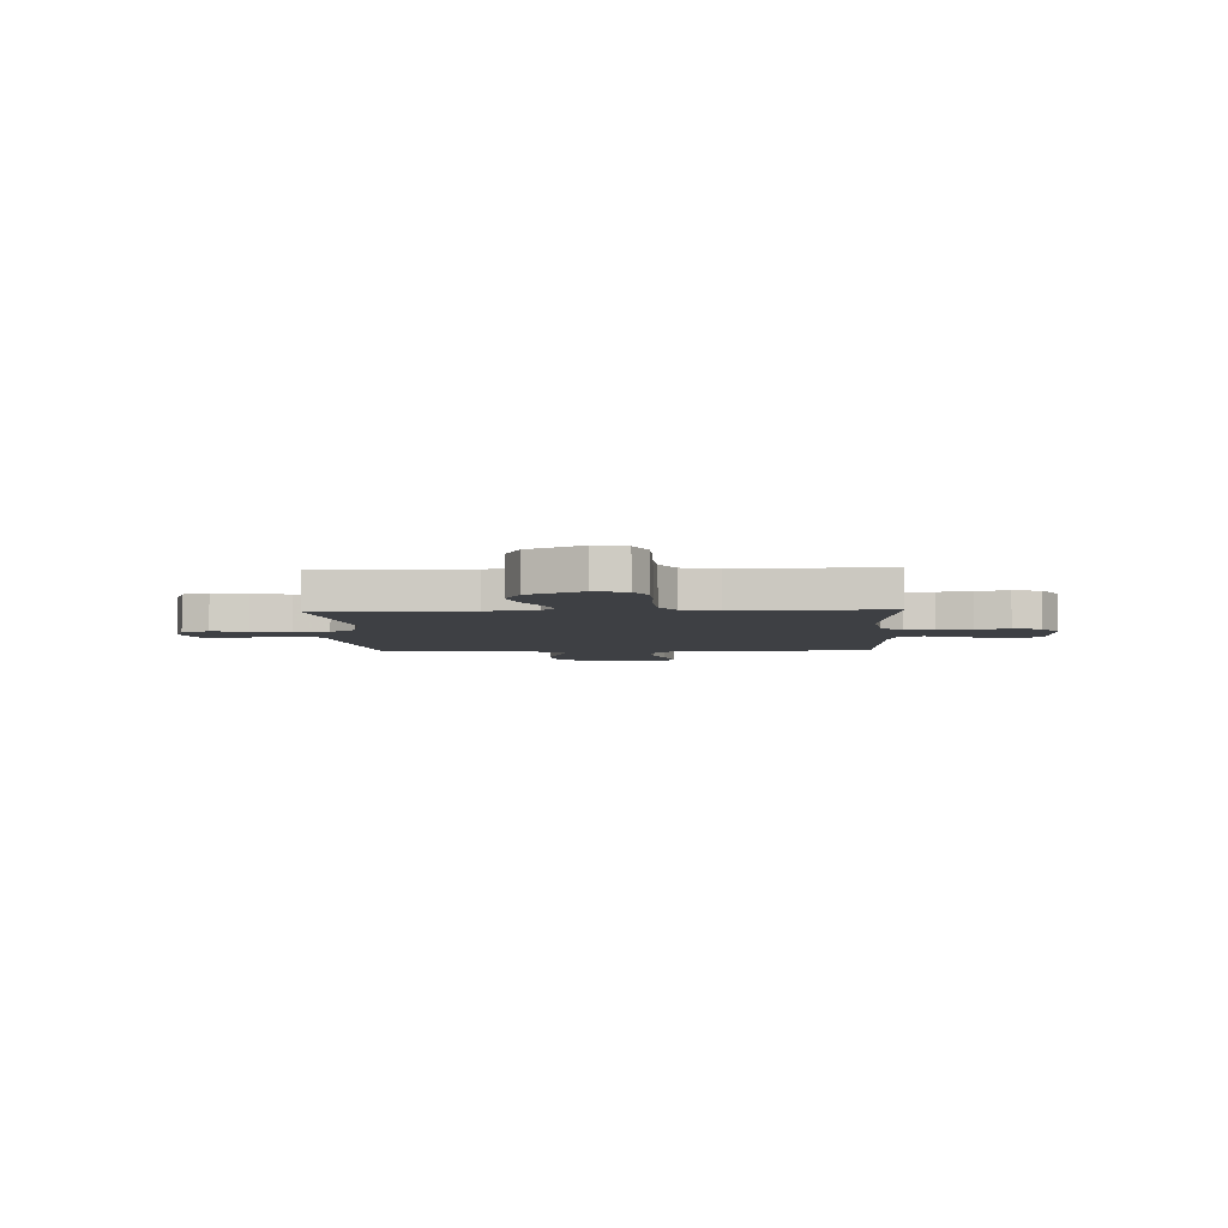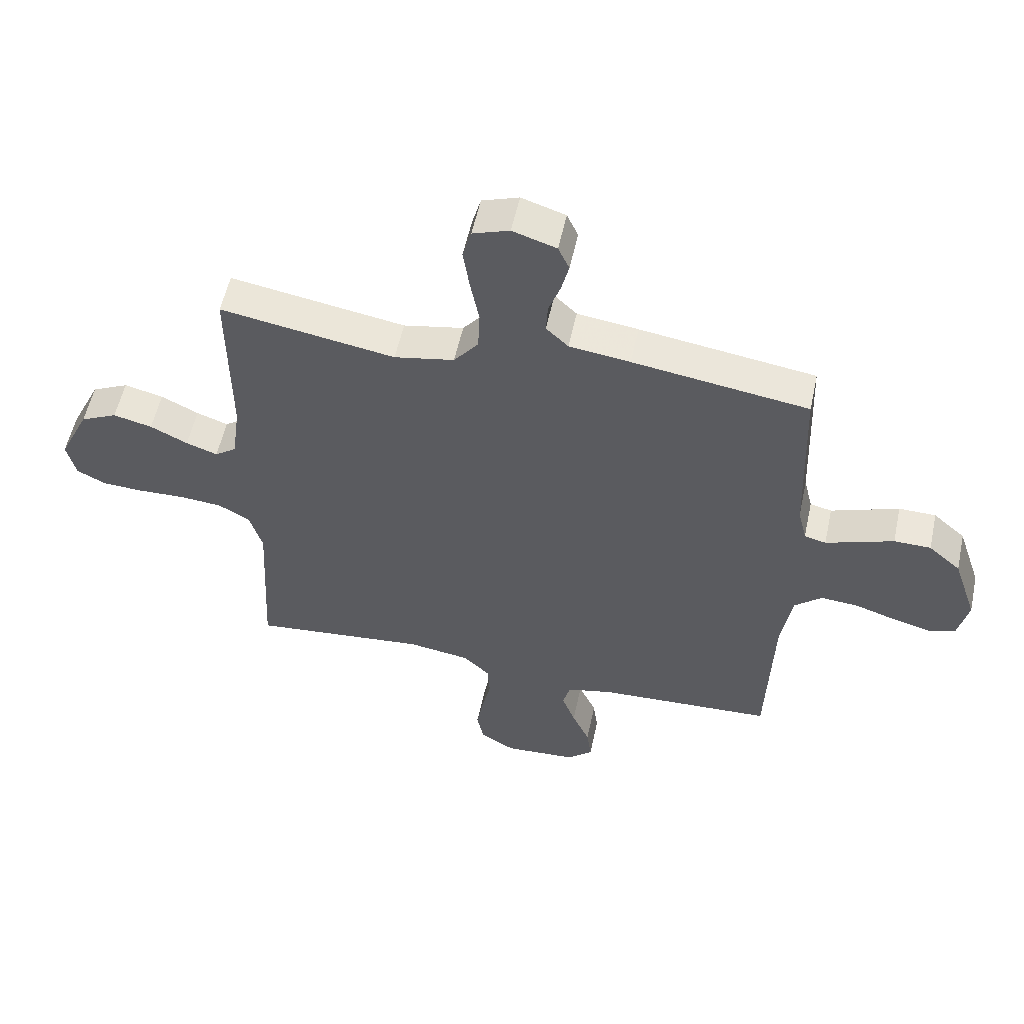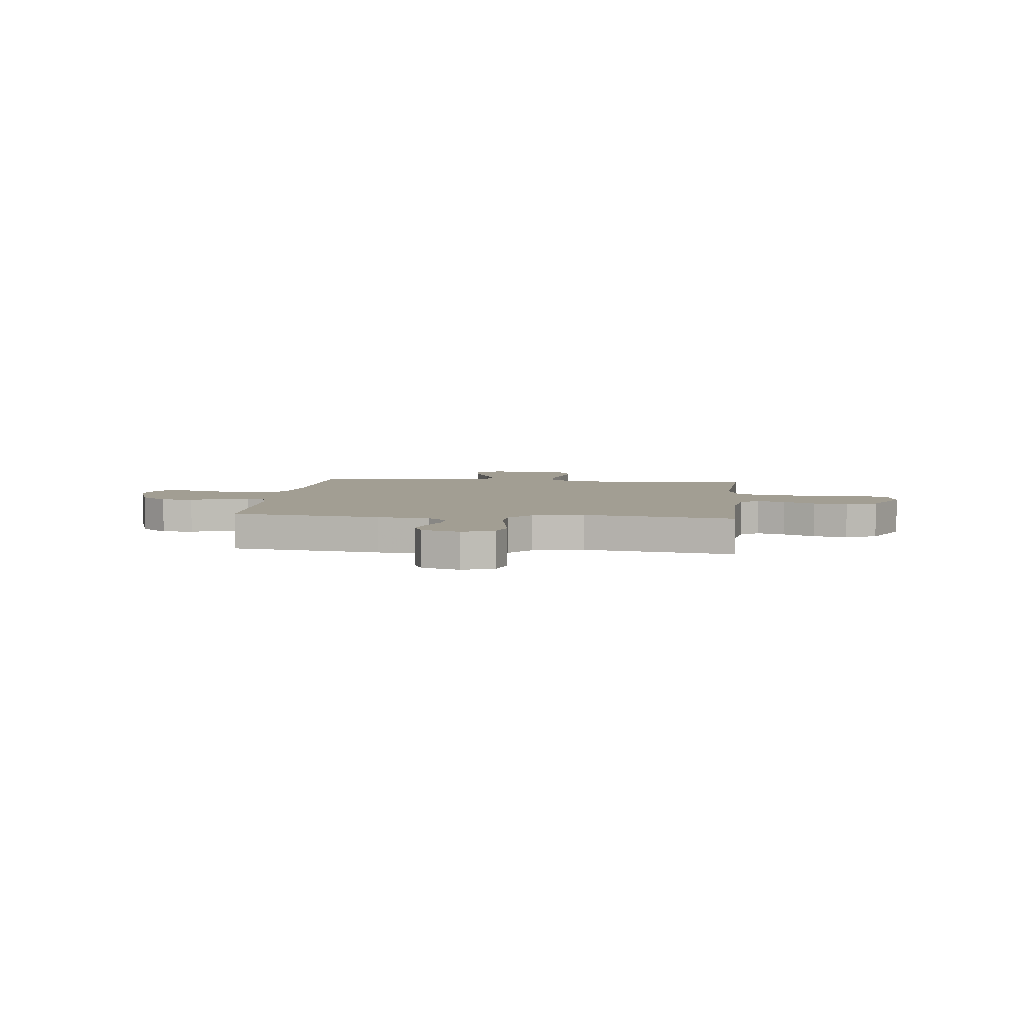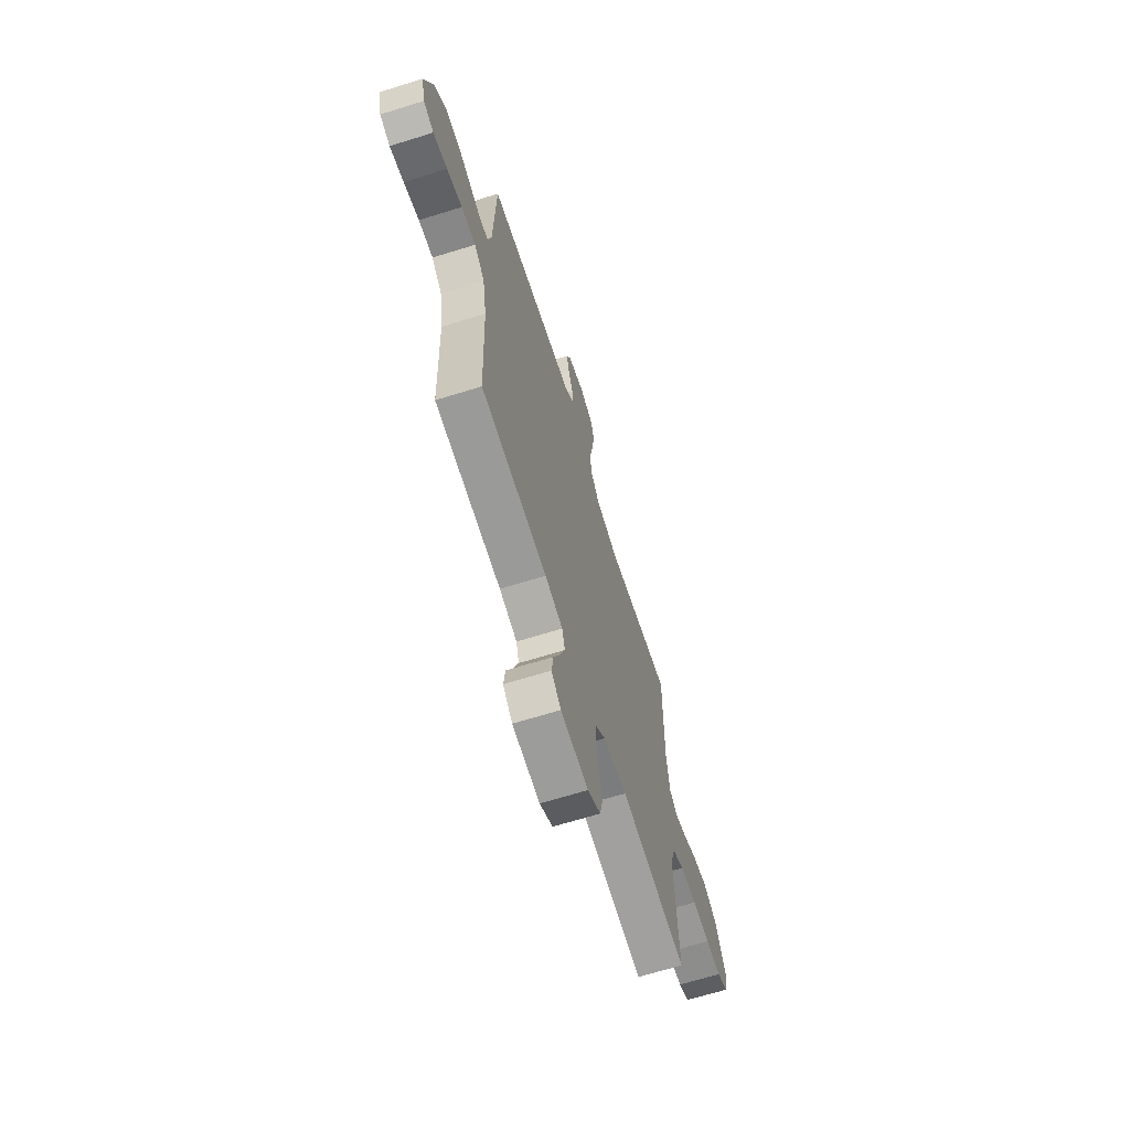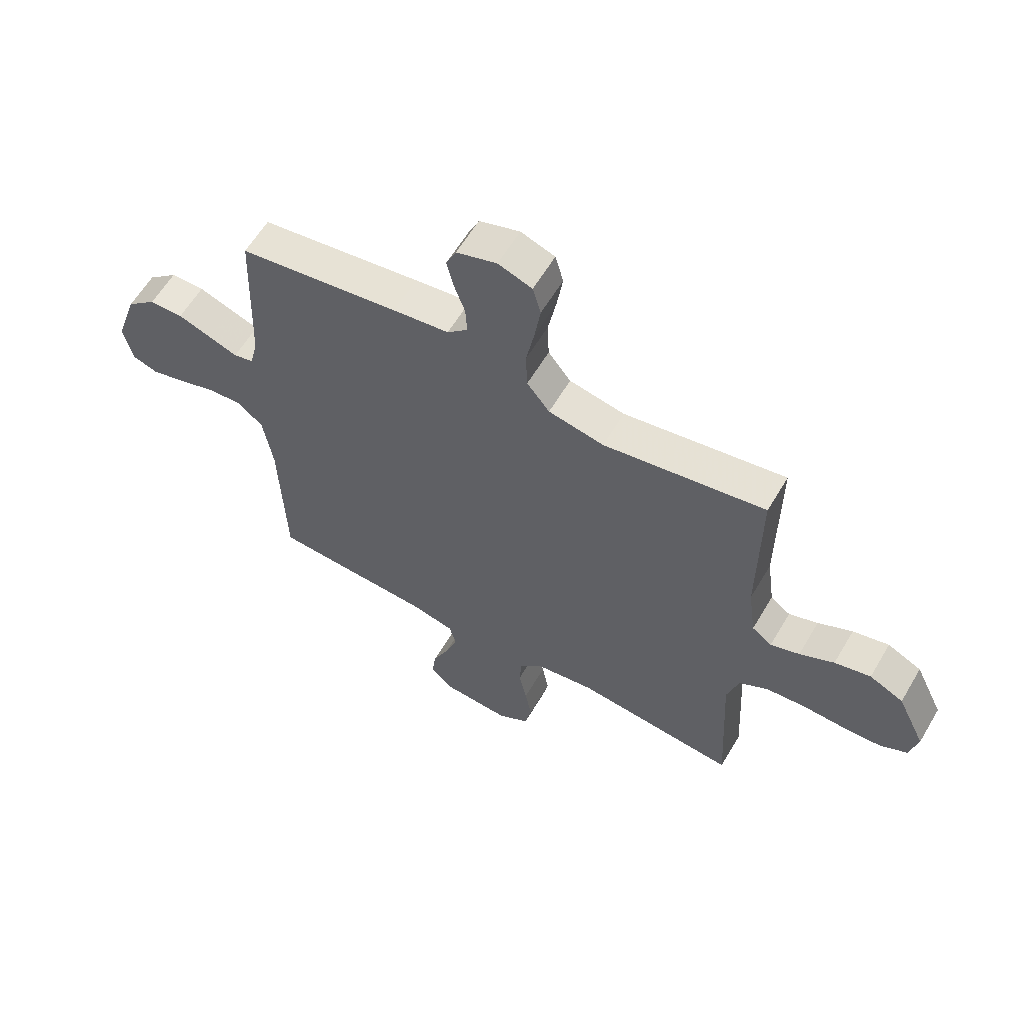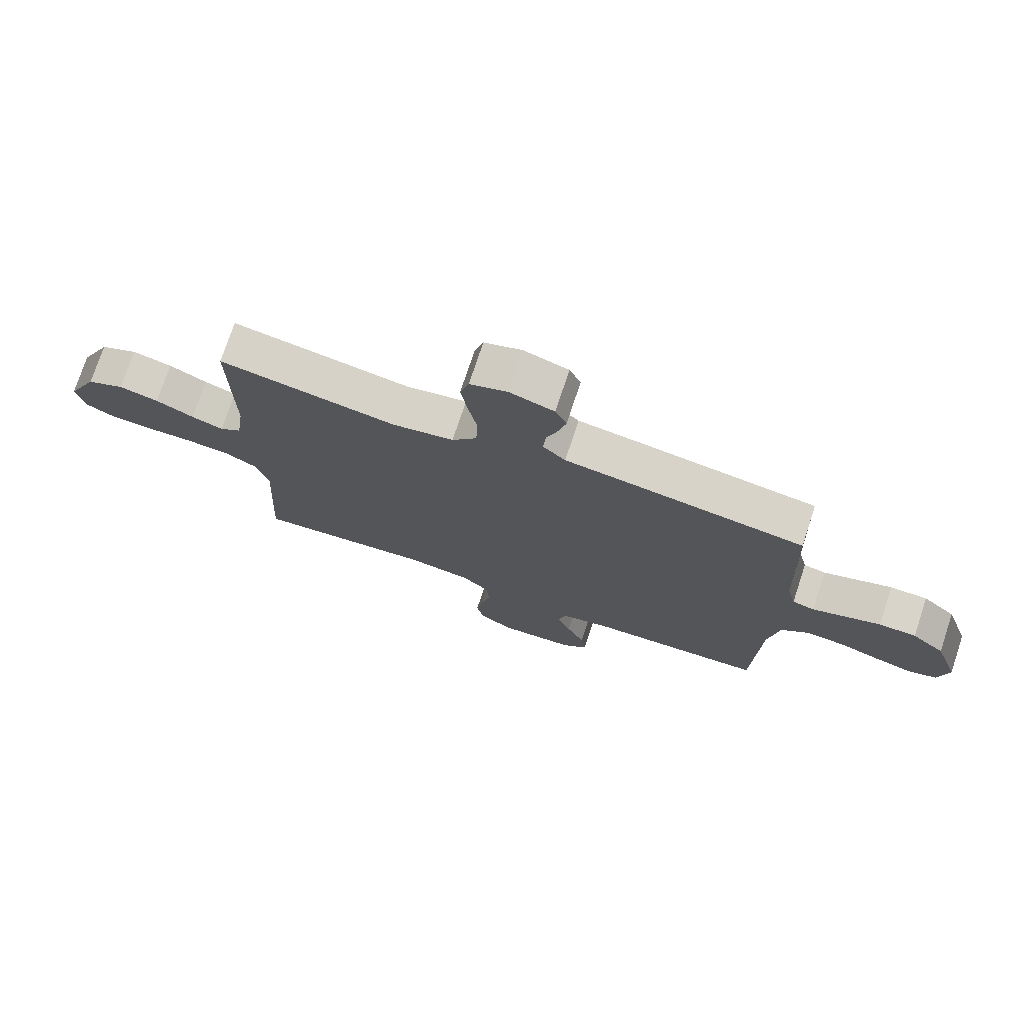
<metadata>
{"format":"obj","ext":"obj","renderer":"f3d","projection":"perspective","resolution":1024,"background":"white","views":[{"elev":-4.7,"azim":92.7,"up":"+Y"},{"elev":55.4,"azim":-167.9,"up":"+Z"},{"elev":5.0,"azim":6.3,"up":"+Y"},{"elev":-66.6,"azim":-72.6,"up":"+Z"},{"elev":60.3,"azim":30.5,"up":"+Z"},{"elev":74.8,"azim":-161.7,"up":"+Z"}]}
</metadata>
<code>
v -0.5 0.07 0.5
v -0.2 0.07 0.544
v -0.096 0.07 0.558
v -0.058 0.07 0.594
v -0.061 0.07 0.645
v -0.081 0.07 0.701
v -0.094 0.07 0.754
v -0.075 0.07 0.796
v 0 0.07 0.82
v 0.063 0.07 0.798
v 0.078 0.07 0.744
v 0.067 0.07 0.672
v 0.052 0.07 0.594
v 0.055 0.07 0.523
v 0.097 0.07 0.47
v 0.2 0.07 0.45
v 0.5 0.07 0.5
v 0.498 0.07 0.2
v 0.512 0.07 0.098
v 0.549 0.07 0.071
v 0.603 0.07 0.09
v 0.667 0.07 0.122
v 0.734 0.07 0.138
v 0.797 0.07 0.108
v 0.849 0.07 0
v 0.834 0.07 -0.064
v 0.784 0.07 -0.09
v 0.713 0.07 -0.093
v 0.634 0.07 -0.09
v 0.56 0.07 -0.096
v 0.506 0.07 -0.127
v 0.484 0.07 -0.2
v 0.5 0.07 -0.5
v 0.2 0.07 -0.47
v 0.093 0.07 -0.486
v 0.048 0.07 -0.529
v 0.044 0.07 -0.589
v 0.059 0.07 -0.657
v 0.071 0.07 -0.724
v 0.059 0.07 -0.781
v 0 0.07 -0.817
v -0.125 0.07 -0.809
v -0.168 0.07 -0.77
v -0.16 0.07 -0.71
v -0.13 0.07 -0.643
v -0.107 0.07 -0.58
v -0.12 0.07 -0.533
v -0.2 0.07 -0.515
v -0.5 0.07 -0.5
v -0.51 0.07 -0.2
v -0.528 0.07 -0.087
v -0.575 0.07 -0.046
v -0.64 0.07 -0.051
v -0.71 0.07 -0.074
v -0.774 0.07 -0.091
v -0.821 0.07 -0.075
v -0.838 0.07 0
v -0.797 0.07 0.121
v -0.742 0.07 0.169
v -0.679 0.07 0.17
v -0.617 0.07 0.148
v -0.563 0.07 0.129
v -0.526 0.07 0.138
v -0.511 0.07 0.2
v -0.5 0 0.5
v -0.2 0 0.544
v -0.096 0 0.558
v -0.058 0 0.594
v -0.061 0 0.645
v -0.081 0 0.701
v -0.094 0 0.754
v -0.075 0 0.796
v 0 0 0.82
v 0.063 0 0.798
v 0.078 0 0.744
v 0.067 0 0.672
v 0.052 0 0.594
v 0.055 0 0.523
v 0.097 0 0.47
v 0.2 0 0.45
v 0.5 0 0.5
v 0.498 0 0.2
v 0.512 0 0.098
v 0.549 0 0.071
v 0.603 0 0.09
v 0.667 0 0.122
v 0.734 0 0.138
v 0.797 0 0.108
v 0.849 0 0
v 0.834 0 -0.064
v 0.784 0 -0.09
v 0.713 0 -0.093
v 0.634 0 -0.09
v 0.56 0 -0.096
v 0.506 0 -0.127
v 0.484 0 -0.2
v 0.5 0 -0.5
v 0.2 0 -0.47
v 0.093 0 -0.486
v 0.048 0 -0.529
v 0.044 0 -0.589
v 0.059 0 -0.657
v 0.071 0 -0.724
v 0.059 0 -0.781
v 0 0 -0.817
v -0.125 0 -0.809
v -0.168 0 -0.77
v -0.16 0 -0.71
v -0.13 0 -0.643
v -0.107 0 -0.58
v -0.12 0 -0.533
v -0.2 0 -0.515
v -0.5 0 -0.5
v -0.51 0 -0.2
v -0.528 0 -0.087
v -0.575 0 -0.046
v -0.64 0 -0.051
v -0.71 0 -0.074
v -0.774 0 -0.091
v -0.821 0 -0.075
v -0.838 0 0
v -0.797 0 0.121
v -0.742 0 0.169
v -0.679 0 0.17
v -0.617 0 0.148
v -0.563 0 0.129
v -0.526 0 0.138
v -0.511 0 0.2
f 59 60 61
f 58 59 61
f 57 58 61
f 56 57 61
f 55 56 61
f 54 55 61
f 53 54 61
f 52 53 61 62
f 51 52 62 63
f 48 49 50
f 51 63 64
f 50 51 64
f 48 50 64
f 47 48 64
f 43 44 45
f 42 43 45
f 41 42 45
f 40 41 45
f 39 40 45
f 38 39 45
f 37 38 45
f 36 37 45 46
f 35 36 46 47
f 32 33 34
f 31 32 34 35
f 27 28 29
f 26 27 29
f 25 26 29
f 24 25 29
f 23 24 29
f 22 23 29
f 21 22 29
f 20 21 29 30
f 19 20 30 31
f 16 17 18
f 47 64 1
f 35 47 1
f 31 35 1
f 19 31 1
f 18 19 1
f 16 18 1
f 15 16 1
f 11 12 13
f 10 11 13
f 9 10 13
f 8 9 13
f 7 8 13
f 6 7 13
f 5 6 13
f 1 2 3
f 15 1 3
f 14 15 3
f 4 5 13 14
f 3 4 14
f 125 124 123
f 125 123 122
f 125 122 121
f 125 121 120
f 125 120 119
f 125 119 118
f 125 118 117
f 126 125 117 116
f 127 126 116 115
f 114 113 112
f 128 127 115
f 128 115 114
f 128 114 112
f 128 112 111
f 109 108 107
f 109 107 106
f 109 106 105
f 109 105 104
f 109 104 103
f 109 103 102
f 109 102 101
f 110 109 101 100
f 111 110 100 99
f 98 97 96
f 99 98 96 95
f 93 92 91
f 93 91 90
f 93 90 89
f 93 89 88
f 93 88 87
f 93 87 86
f 93 86 85
f 94 93 85 84
f 95 94 84 83
f 82 81 80
f 65 128 111
f 65 111 99
f 65 99 95
f 65 95 83
f 65 83 82
f 65 82 80
f 65 80 79
f 77 76 75
f 77 75 74
f 77 74 73
f 77 73 72
f 77 72 71
f 77 71 70
f 77 70 69
f 67 66 65
f 67 65 79
f 67 79 78
f 78 77 69 68
f 78 68 67
f 1 65 66 2
f 2 66 67 3
f 3 67 68 4
f 4 68 69 5
f 5 69 70 6
f 6 70 71 7
f 7 71 72 8
f 8 72 73 9
f 9 73 74 10
f 10 74 75 11
f 11 75 76 12
f 12 76 77 13
f 13 77 78 14
f 14 78 79 15
f 15 79 80 16
f 16 80 81 17
f 17 81 82 18
f 18 82 83 19
f 19 83 84 20
f 20 84 85 21
f 21 85 86 22
f 22 86 87 23
f 23 87 88 24
f 24 88 89 25
f 25 89 90 26
f 26 90 91 27
f 27 91 92 28
f 28 92 93 29
f 29 93 94 30
f 30 94 95 31
f 31 95 96 32
f 32 96 97 33
f 33 97 98 34
f 34 98 99 35
f 35 99 100 36
f 36 100 101 37
f 37 101 102 38
f 38 102 103 39
f 39 103 104 40
f 40 104 105 41
f 41 105 106 42
f 42 106 107 43
f 43 107 108 44
f 44 108 109 45
f 45 109 110 46
f 46 110 111 47
f 47 111 112 48
f 48 112 113 49
f 49 113 114 50
f 50 114 115 51
f 51 115 116 52
f 52 116 117 53
f 53 117 118 54
f 54 118 119 55
f 55 119 120 56
f 56 120 121 57
f 57 121 122 58
f 58 122 123 59
f 59 123 124 60
f 60 124 125 61
f 61 125 126 62
f 62 126 127 63
f 63 127 128 64
f 64 128 65 1

</code>
